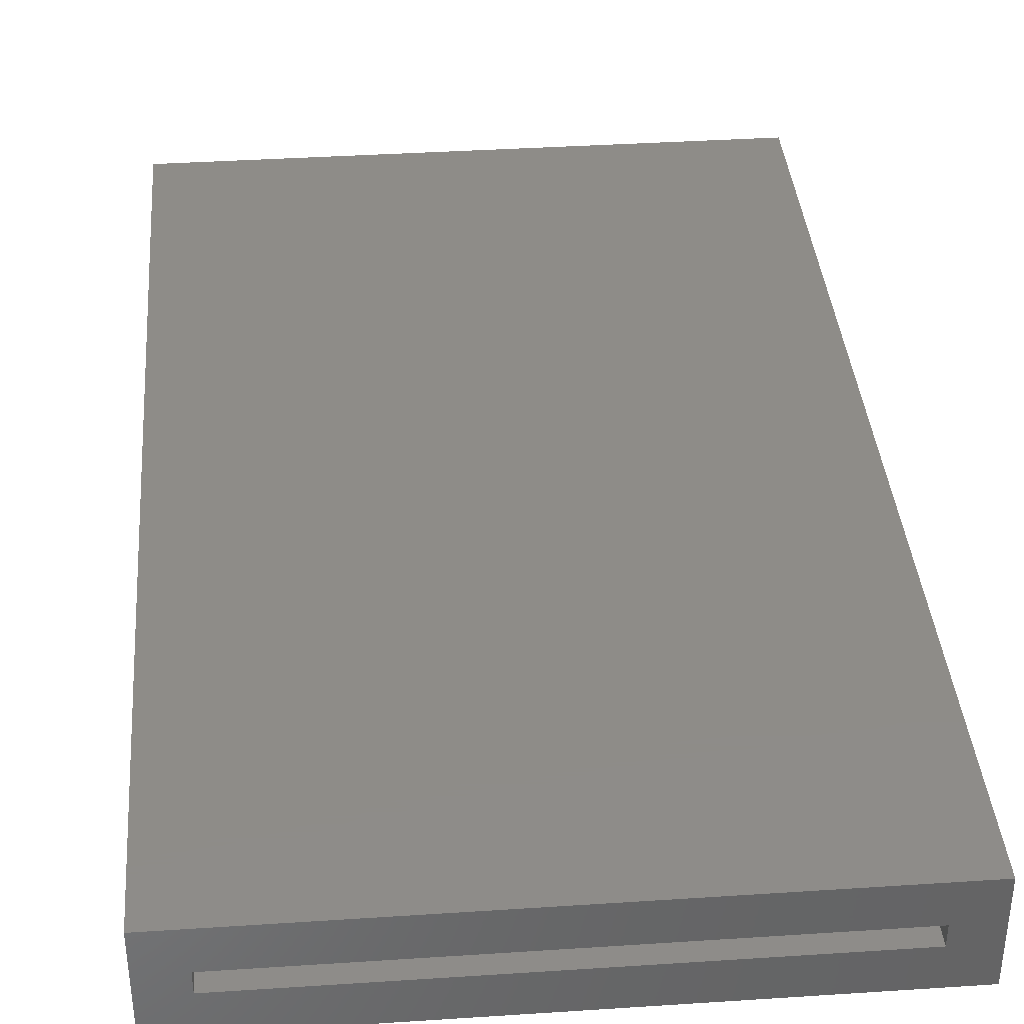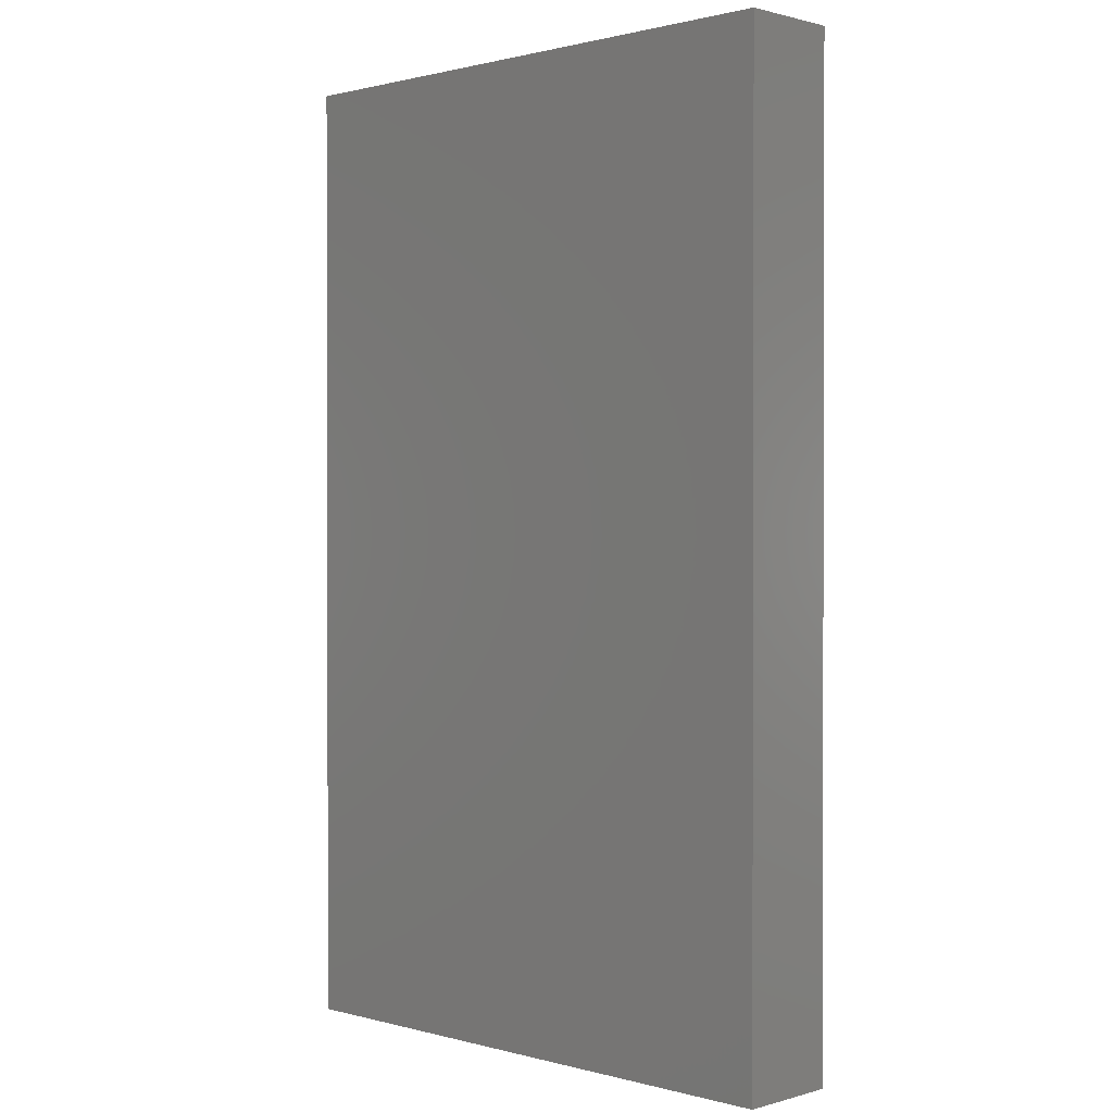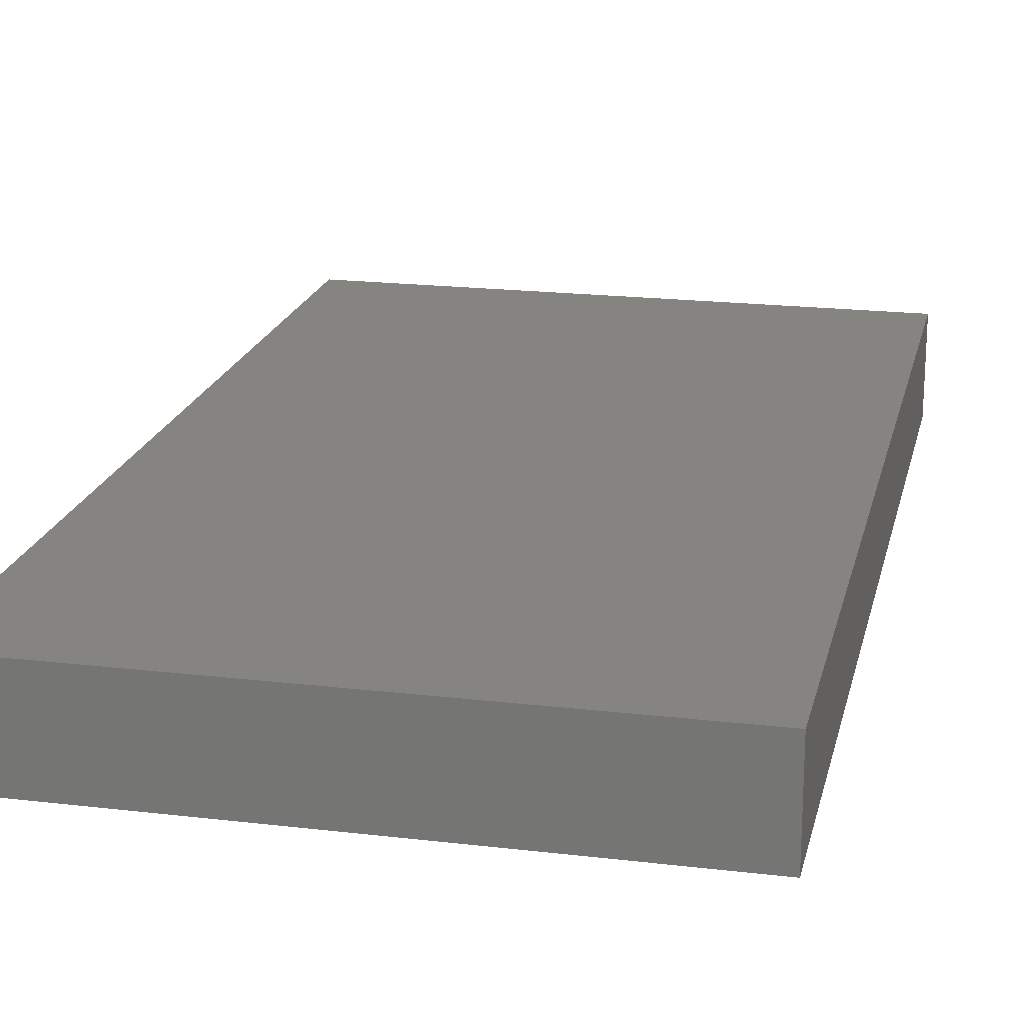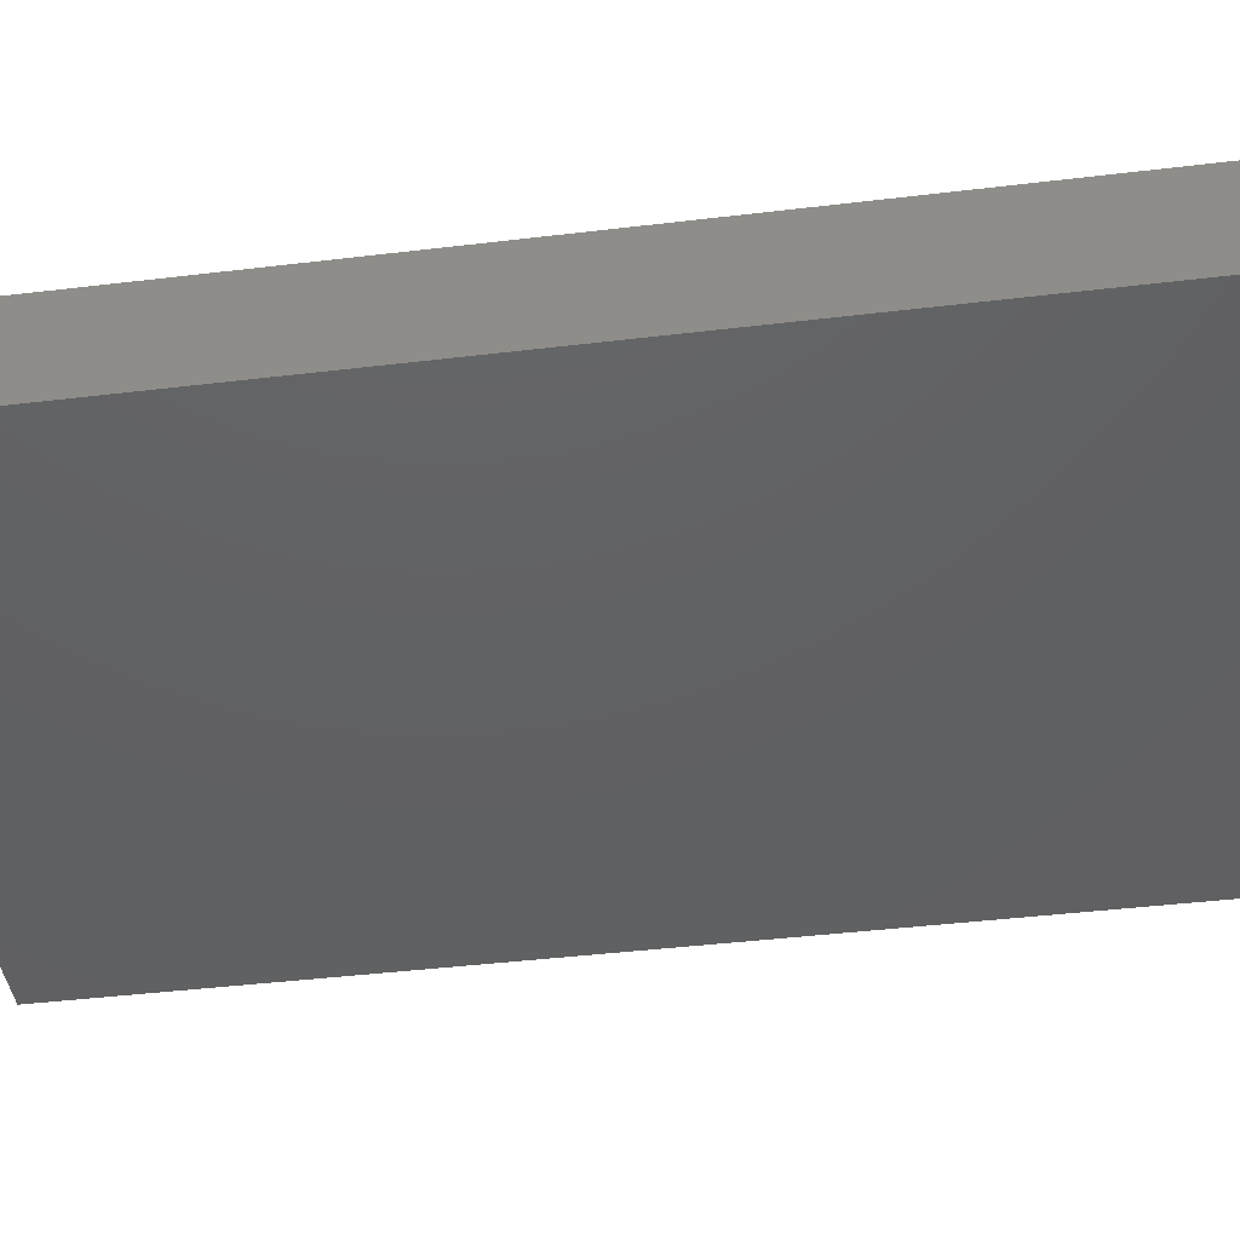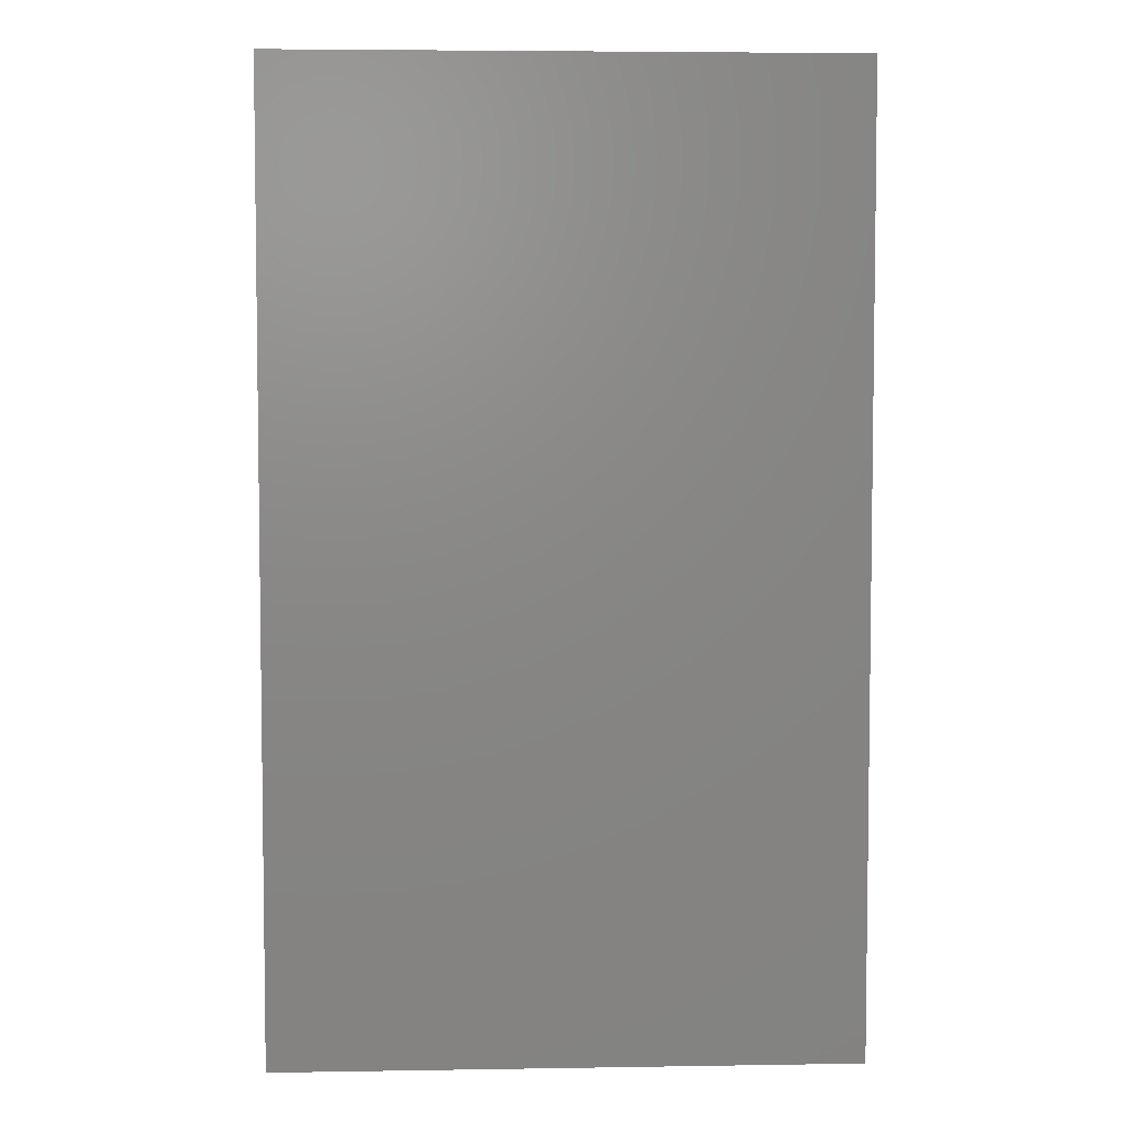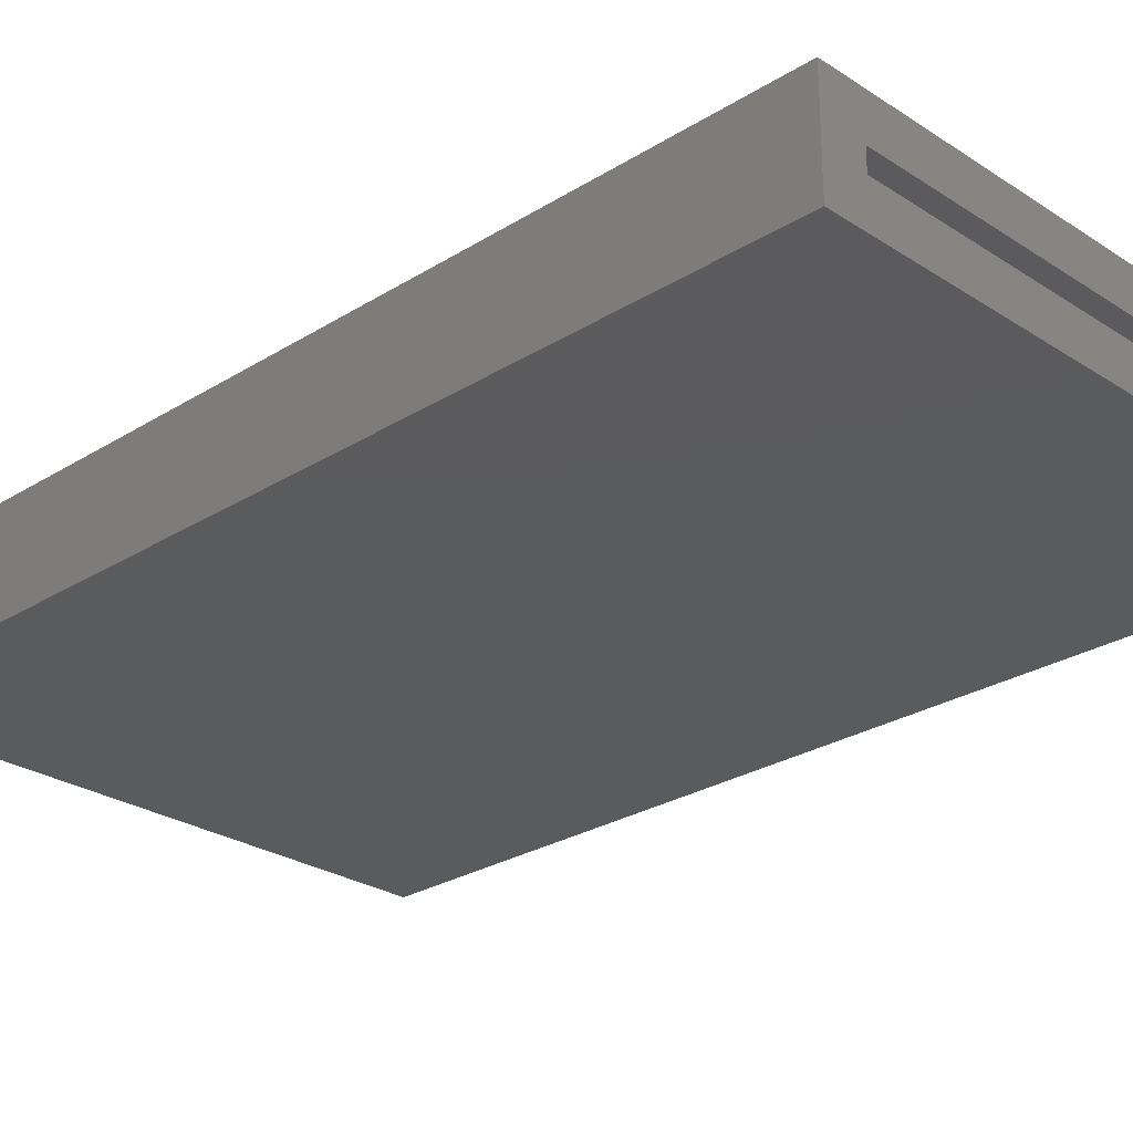
<metadata>
{"format":"stl","ext":"stl","renderer":"f3d","projection":"perspective","resolution":1024,"background":"white","views":[{"elev":37.7,"azim":175.2,"up":"+Z"},{"elev":0.9,"azim":44.3,"up":"+Y"},{"elev":19.6,"azim":12.5,"up":"+Z"},{"elev":-43.1,"azim":98.1,"up":"+Z"},{"elev":5.0,"azim":-2.9,"up":"+Y"},{"elev":-26.6,"azim":134.4,"up":"+Z"}]}
</metadata>
<code>
# stl→obj: 16 verts, 28 faces
v 0.03125 0.75 -0.03125
v 0.03125 0.75 -0.04688
v 0 0.75 -0.07812
v 0.45 0.75 -0.07812
v 0.4188 0.75 -0.04688
v 0.4188 0.75 -0.03125
v 0.45 0.75 0
v 0 0.75 0
v 0.4188 0.03125 -0.04688
v 0.4188 0.03125 -0.03125
v 0.03125 0.03125 -0.04688
v 0.03125 0.03125 -0.03125
v 0 0 -0.07812
v 0.45 0 -0.07812
v 0 0 0
v 0.45 0 0
f 1 2 3
f 4 3 2
f 4 2 5
f 4 5 6
f 4 6 7
f 3 8 1
f 1 8 7
f 1 7 6
f 9 10 5
f 5 10 6
f 2 1 11
f 11 1 12
f 12 1 10
f 10 1 6
f 11 9 2
f 2 9 5
f 11 12 9
f 9 12 10
f 13 3 14
f 14 3 4
f 15 16 8
f 8 16 7
f 3 13 8
f 8 13 15
f 14 4 16
f 16 4 7
f 13 14 15
f 15 14 16

</code>
